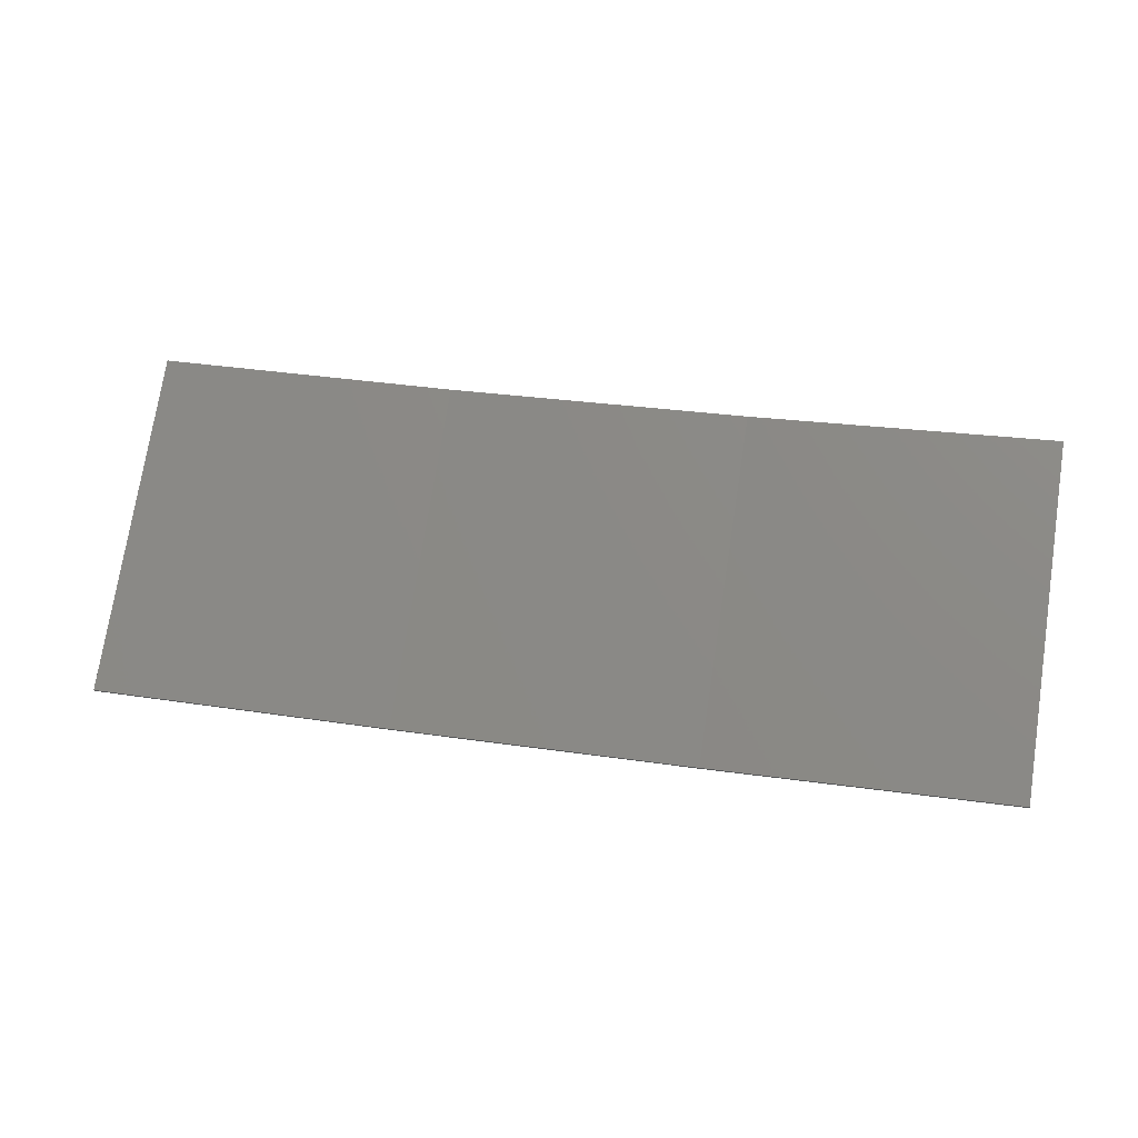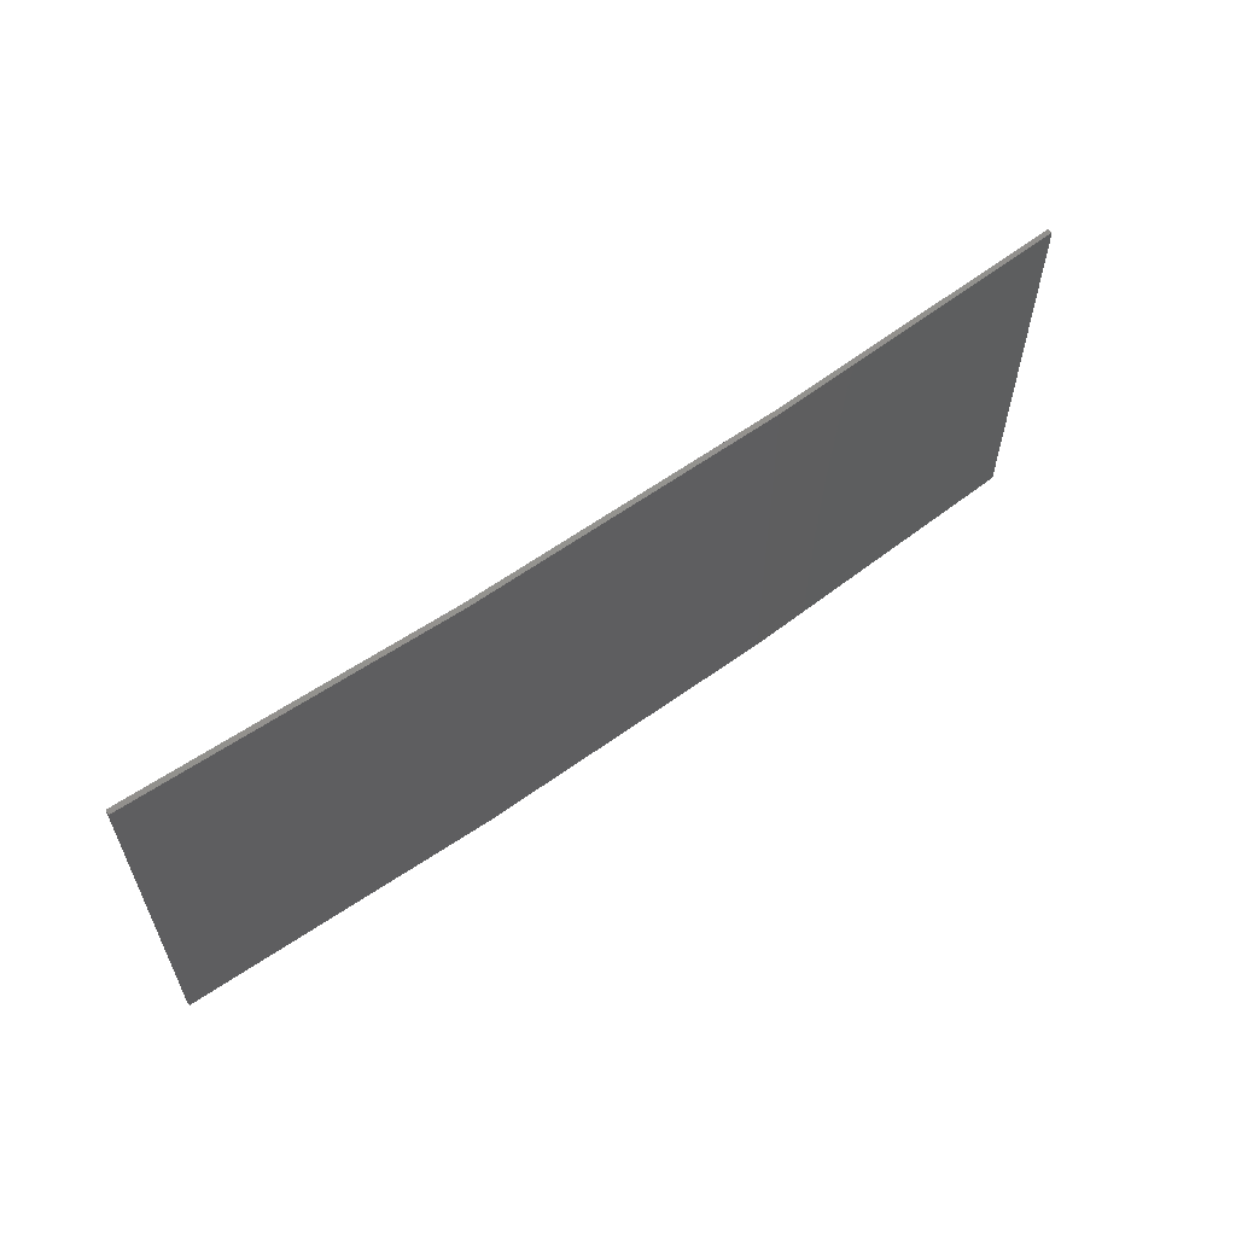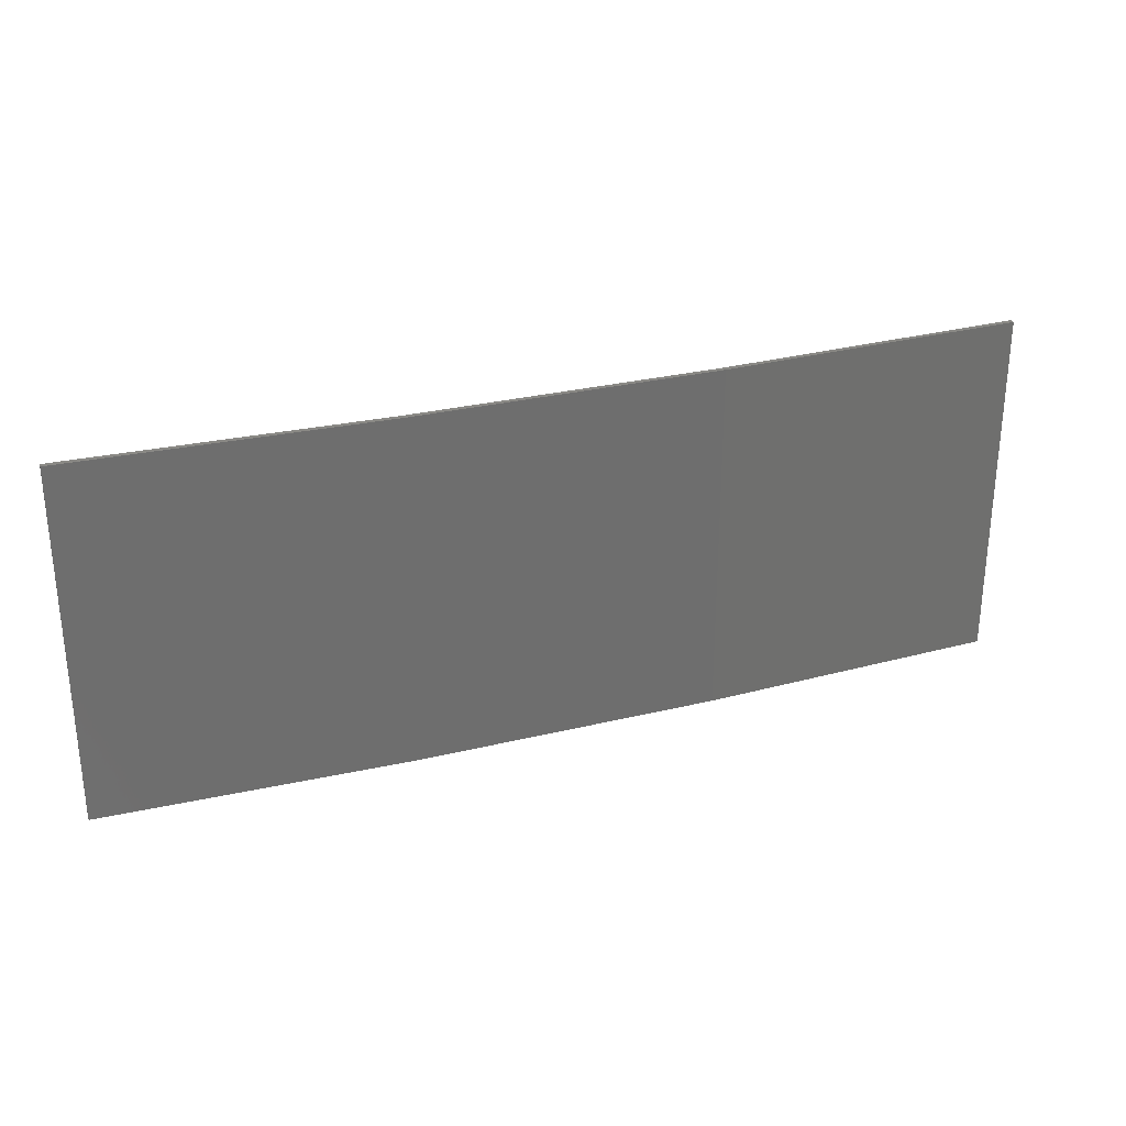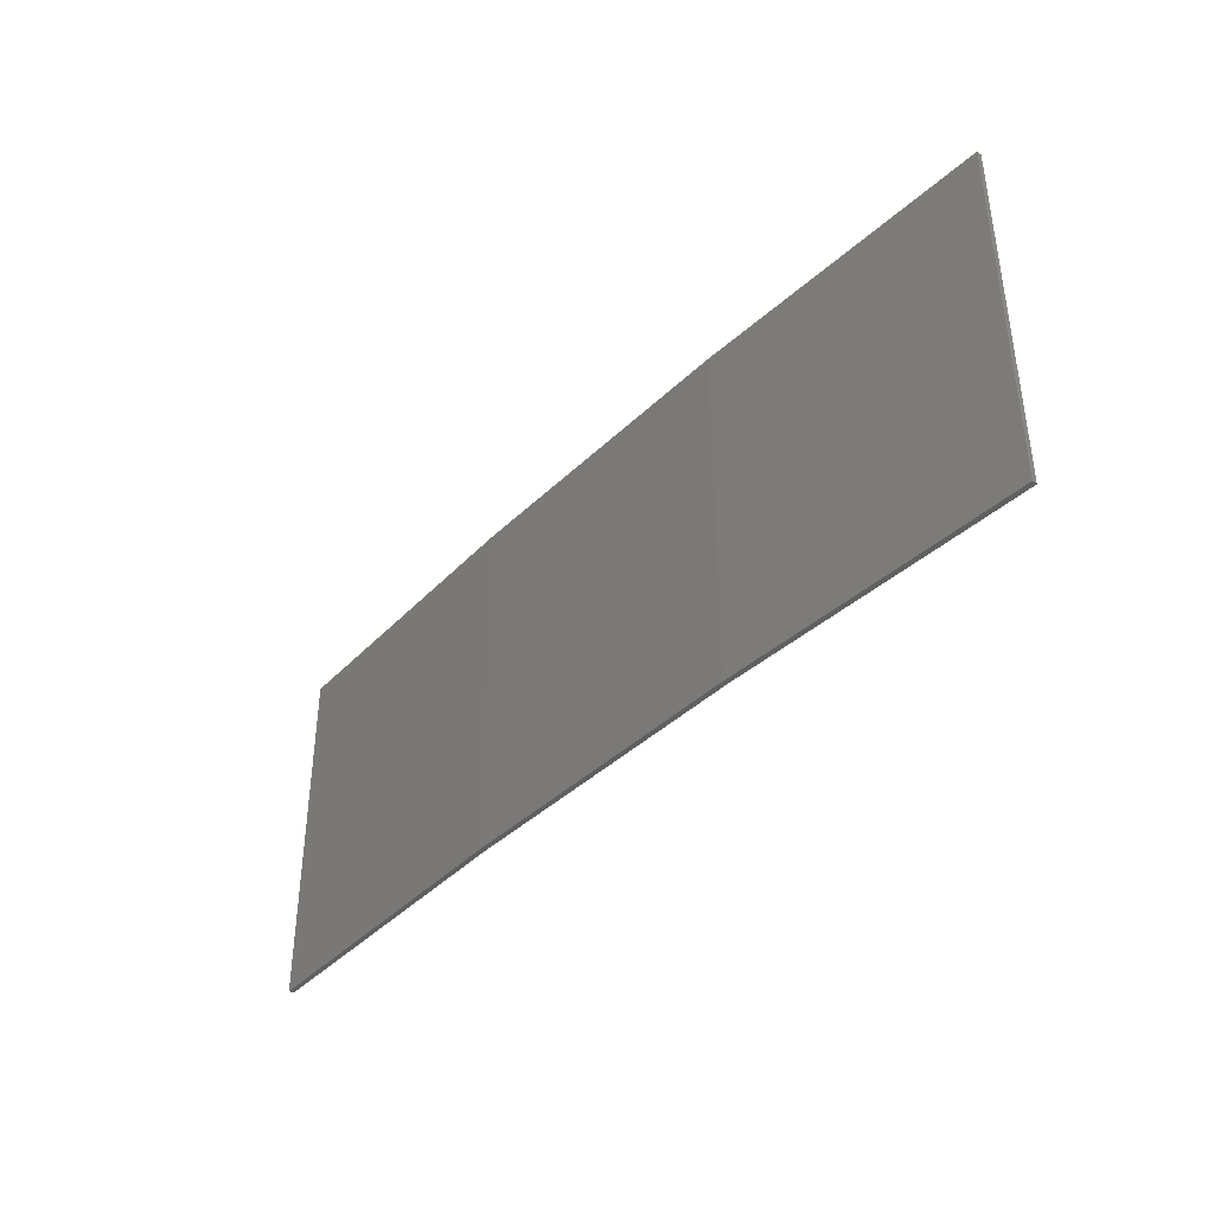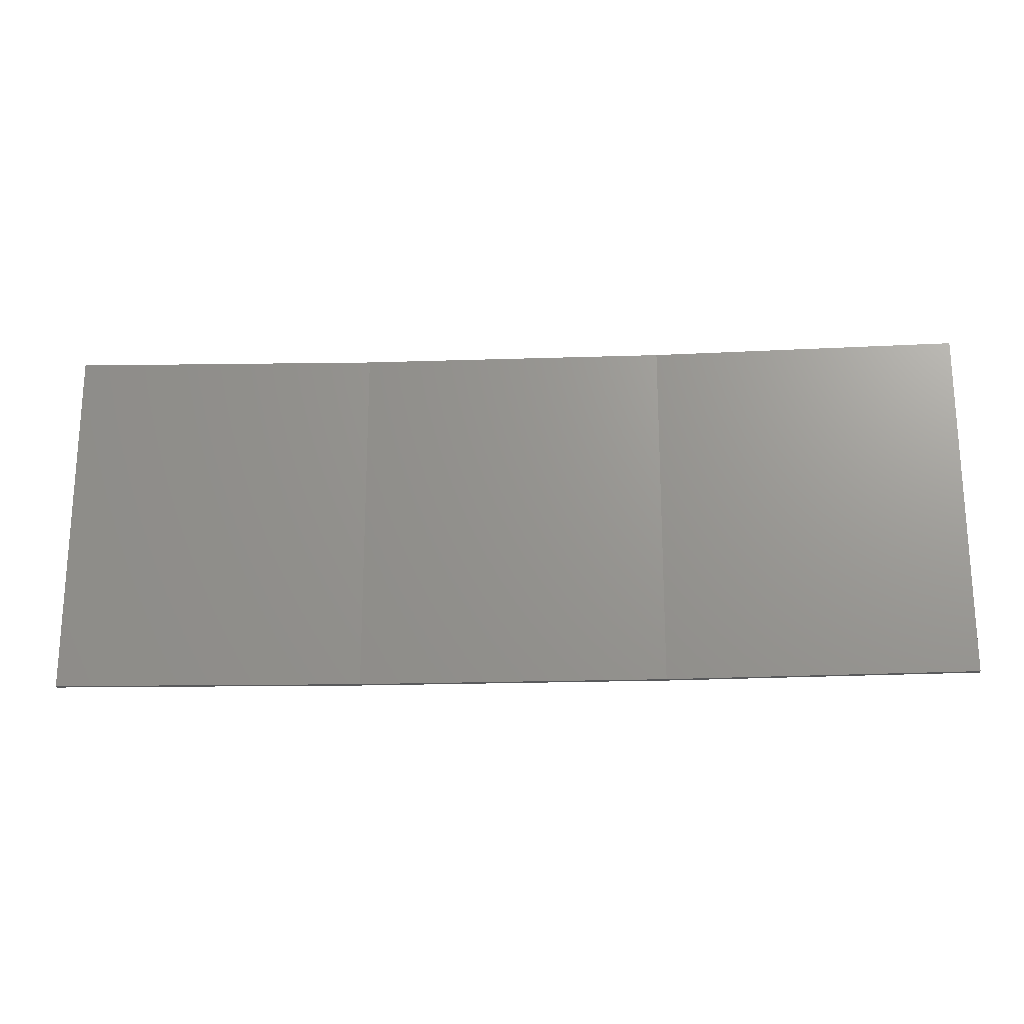
<metadata>
{"format":"stl","ext":"stl","renderer":"f3d","projection":"perspective","resolution":1024,"background":"white","views":[{"elev":74.6,"azim":8.8,"up":"+Y"},{"elev":58.0,"azim":-28.1,"up":"+Z"},{"elev":28.8,"azim":-11.2,"up":"+Z"},{"elev":-39.6,"azim":58.7,"up":"+Z"},{"elev":-21.3,"azim":-167.8,"up":"+Z"}]}
</metadata>
<code>
# stl→obj: 16 verts, 28 faces
v 9.907 -3.818 165.6
v 9.907 -3.818 162
v 12.95 -3.449 162
v 12.95 -3.449 165.6
v 15.98 -2.977 162
v 15.98 -2.977 165.6
v 18.99 -2.402 162
v 18.99 -2.402 165.6
v 18.98 -2.353 165.6
v 18.98 -2.353 162
v 9.902 -3.768 162
v 9.902 -3.768 165.6
v 12.94 -3.399 162
v 12.94 -3.399 165.6
v 15.97 -2.927 162
v 15.97 -2.927 165.6
f 1 2 3
f 4 3 5
f 4 1 3
f 6 5 7
f 6 4 5
f 8 6 7
f 9 8 7
f 9 7 10
f 11 12 13
f 13 14 15
f 12 14 13
f 15 16 10
f 14 16 15
f 16 9 10
f 1 12 11
f 1 11 2
f 16 6 9
f 9 6 8
f 14 4 16
f 16 4 6
f 12 1 14
f 14 1 4
f 5 15 10
f 5 10 7
f 3 13 15
f 3 15 5
f 2 11 13
f 2 13 3

</code>
